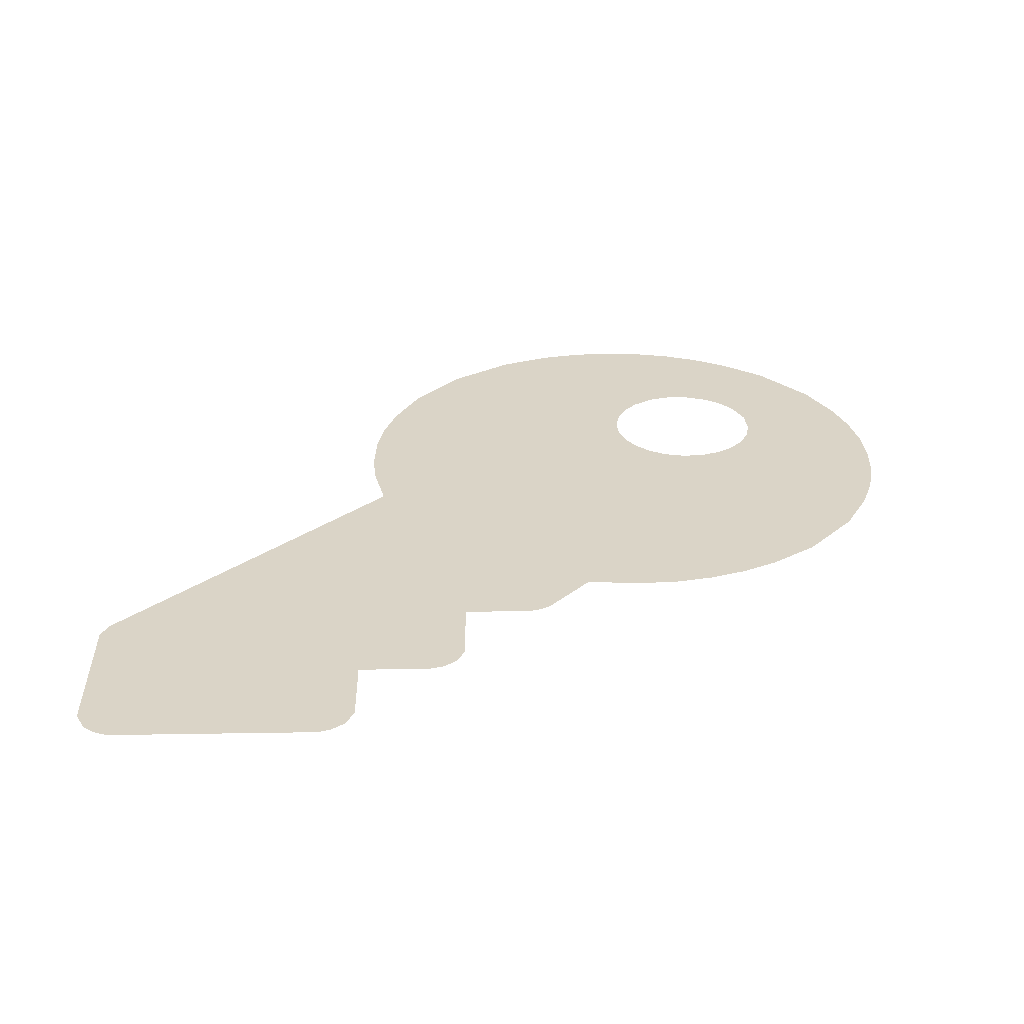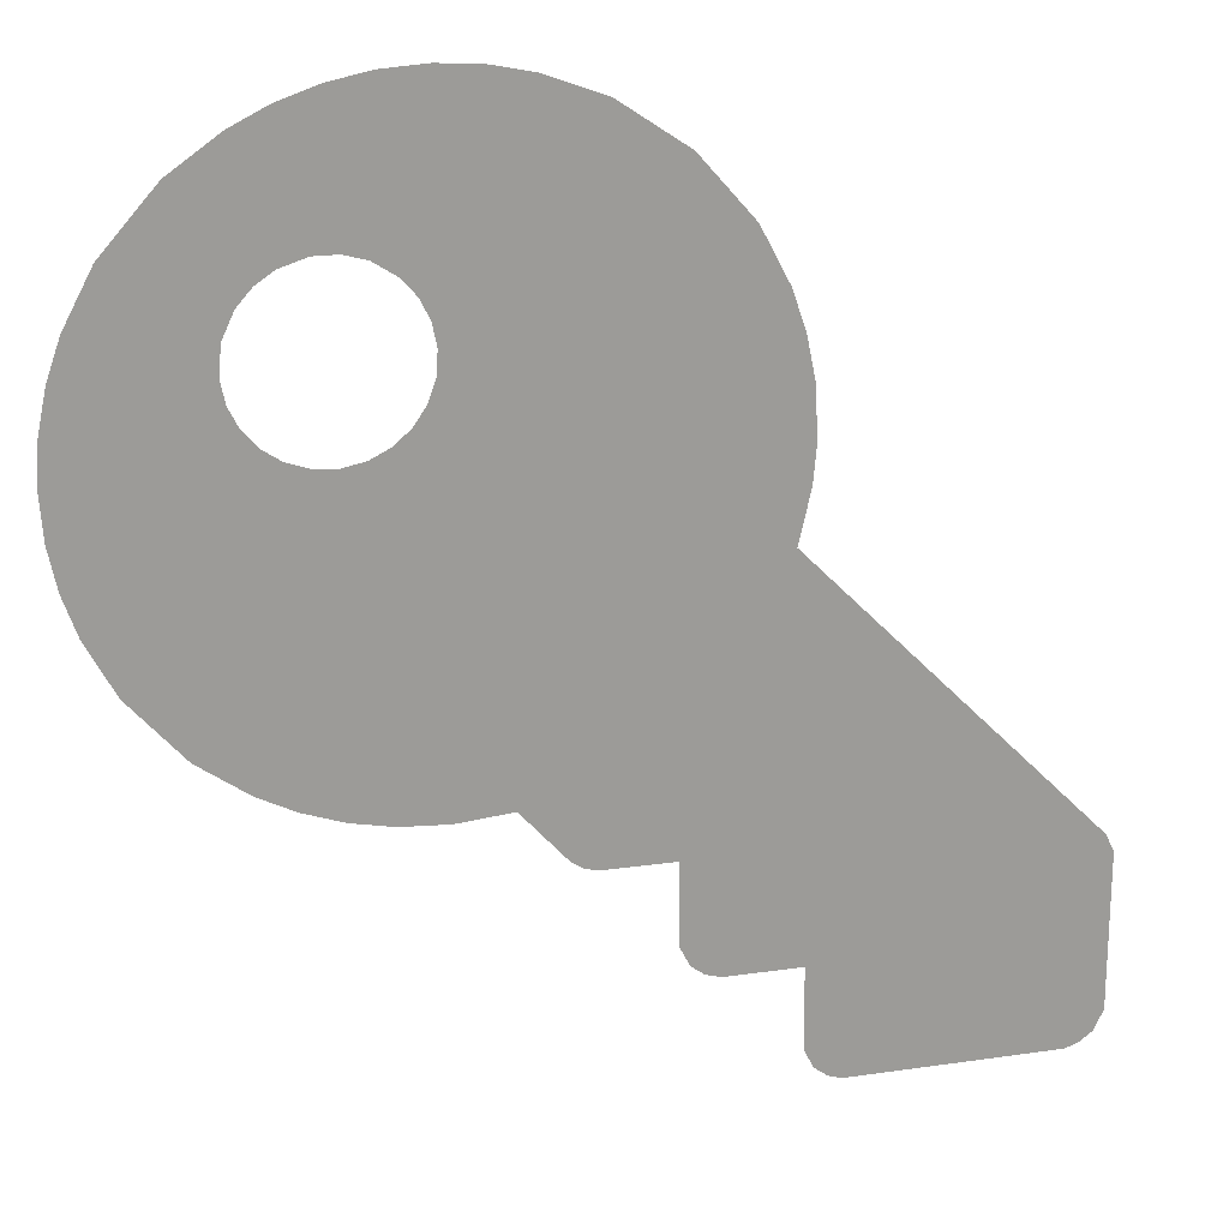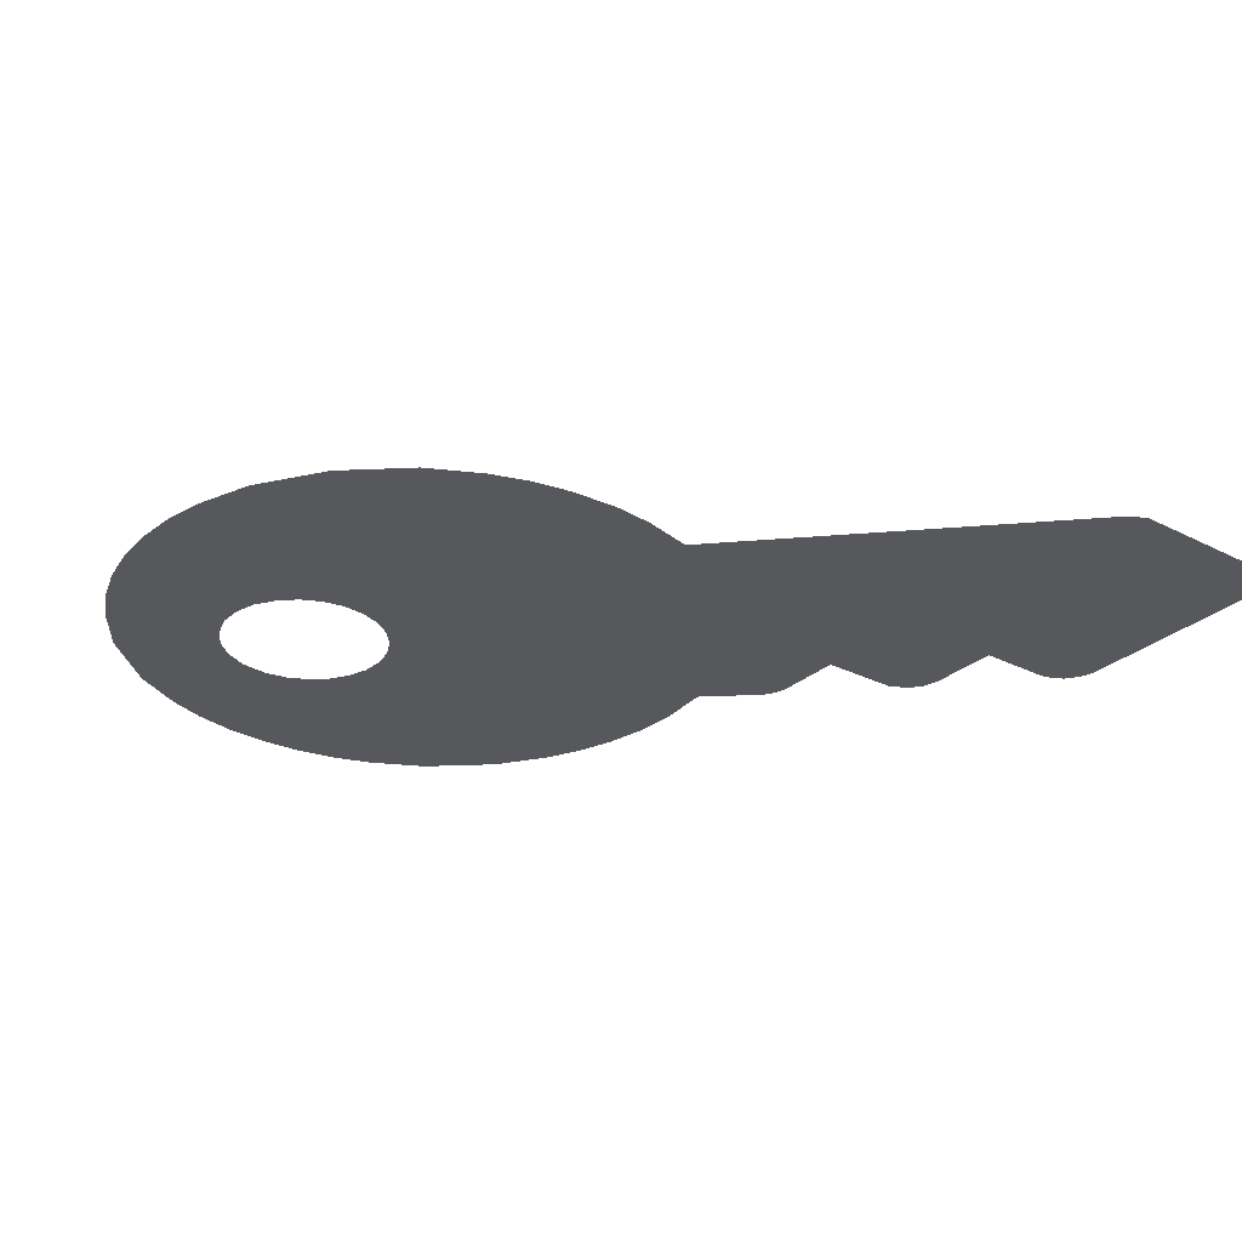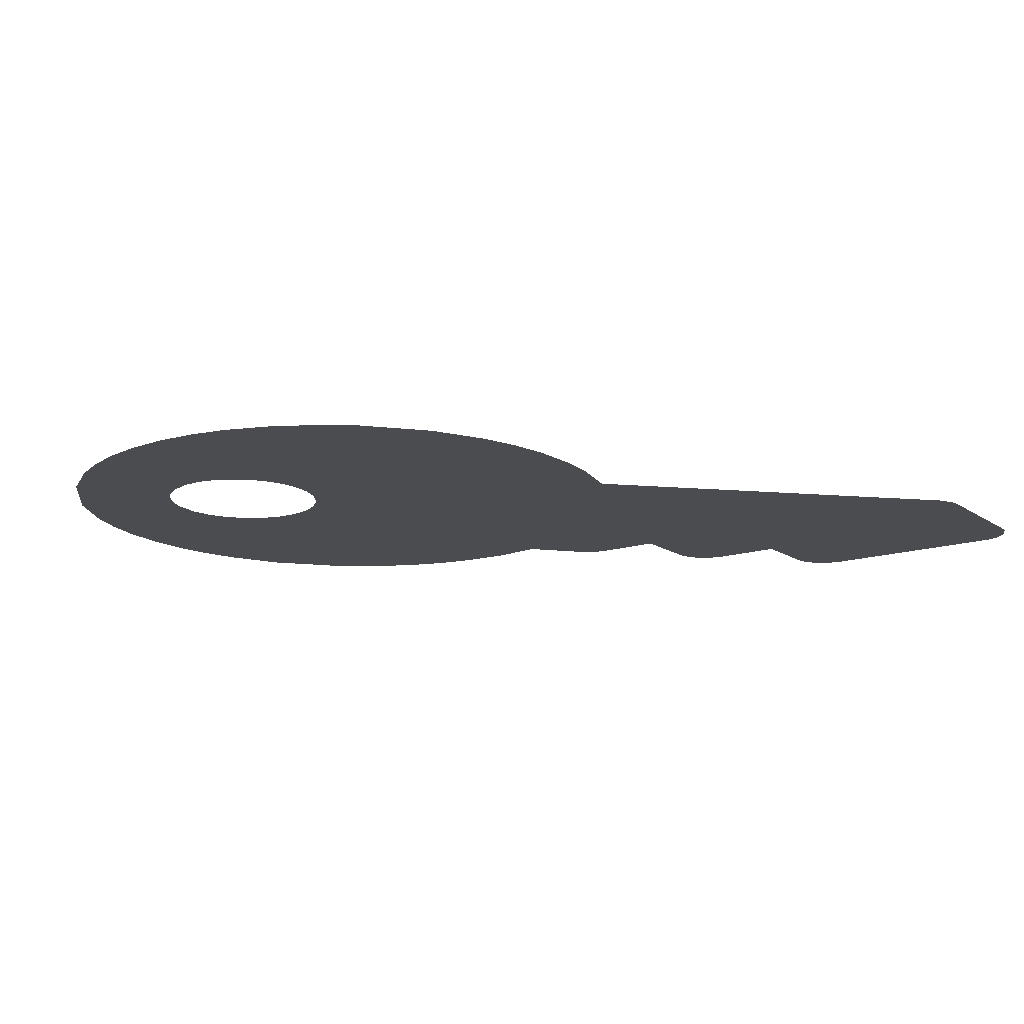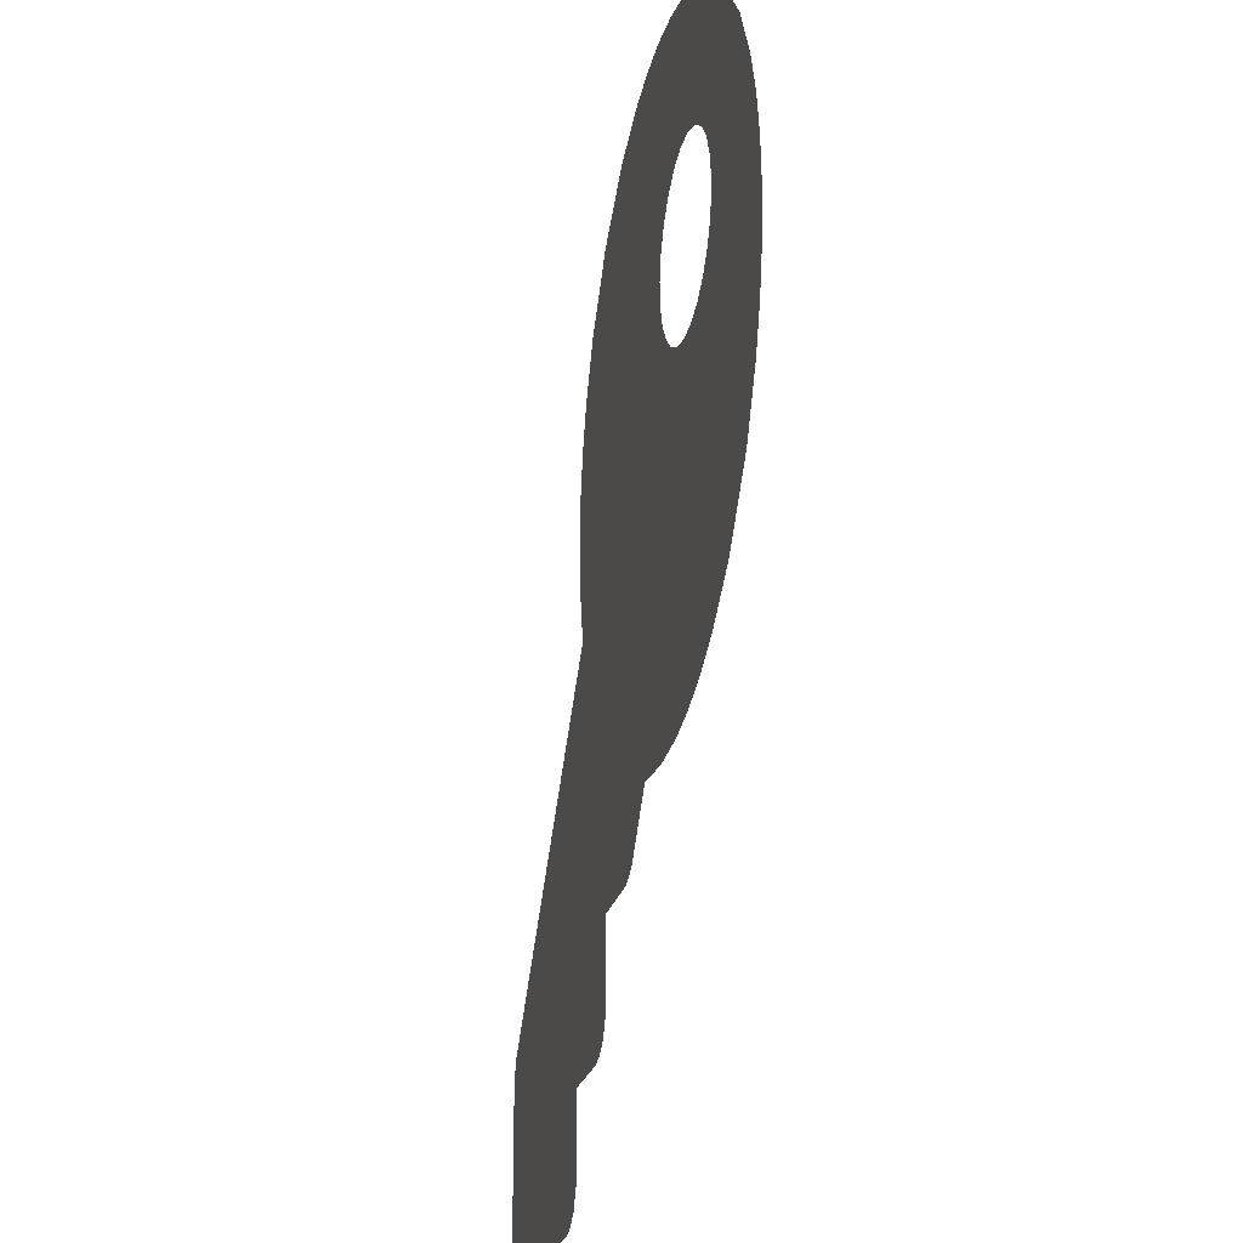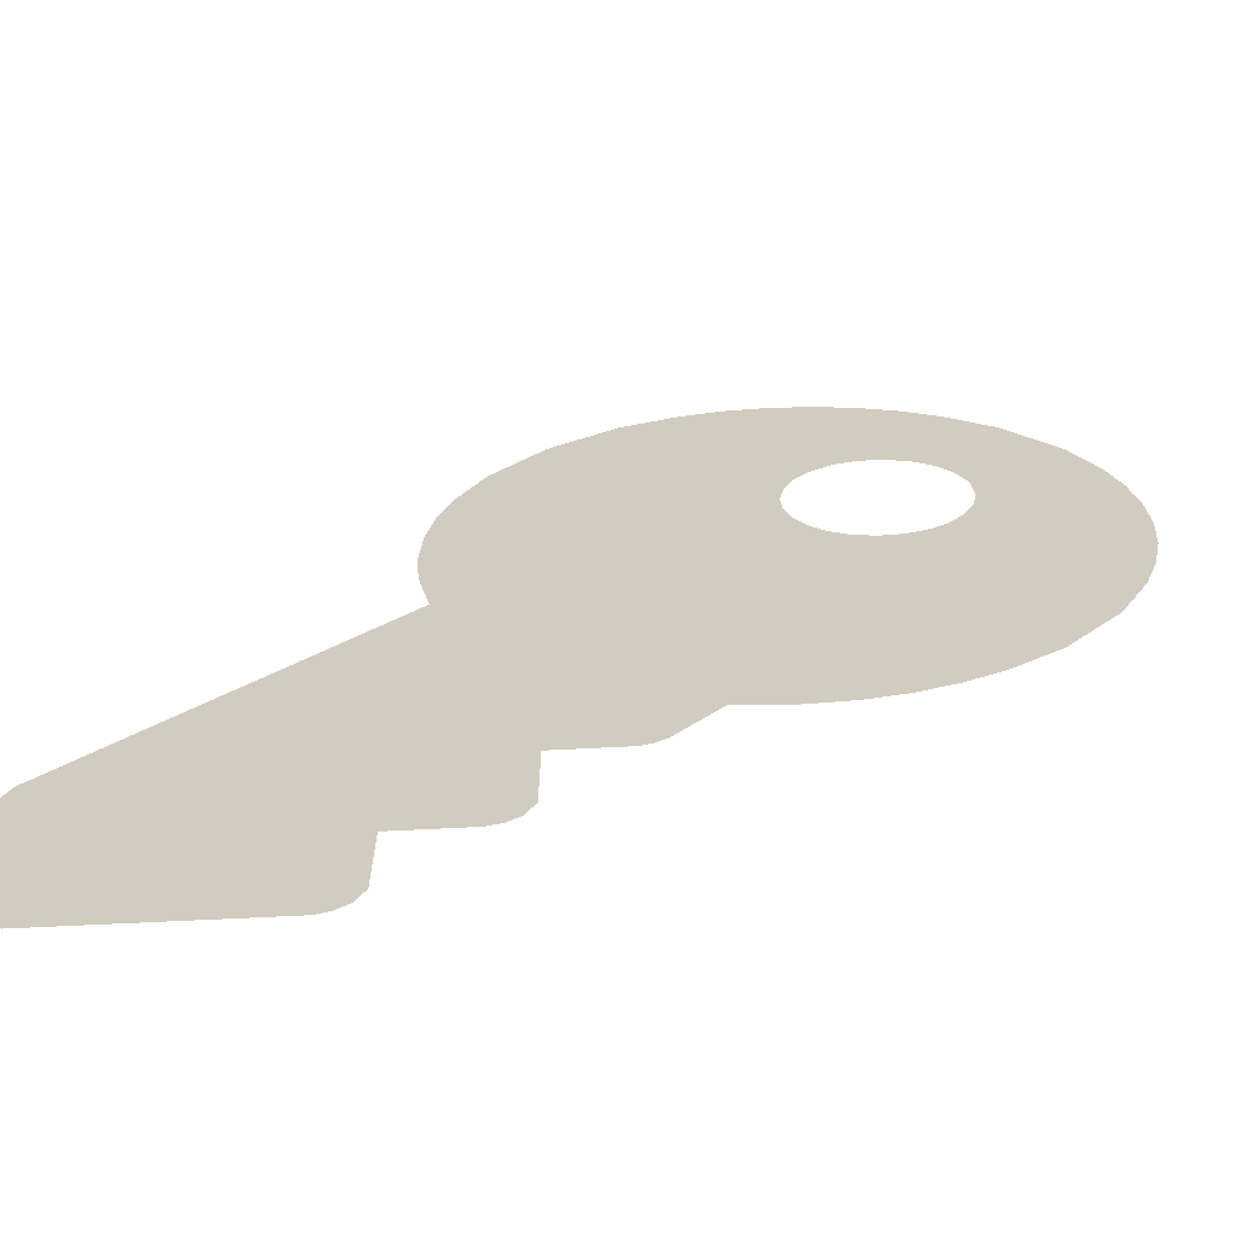
<metadata>
{"format":"obj","ext":"obj","renderer":"f3d","projection":"perspective","resolution":1024,"background":"white","views":[{"elev":28.9,"azim":-1.4,"up":"+Z"},{"elev":20.1,"azim":165.0,"up":"+Y"},{"elev":-28.5,"azim":-127.6,"up":"+Z"},{"elev":-15.1,"azim":-145.2,"up":"+Z"},{"elev":-22.4,"azim":77.7,"up":"+Y"},{"elev":-65.1,"azim":2.9,"up":"+Y"}]}
</metadata>
<code>
v 1.58 0.6055 0
v 1.571 0.4707 0
v 1.545 0.3414 0
v 1.502 0.2189 0
v 1.412 0.04946 0
v 1.244 -0.142 0
v 1.088 -0.2521 0
v 0.9733 -0.3097 0
v 0.8507 -0.3523 0
v 0.7214 -0.3787 0
v 0.5714 -0.388 0
v 0.3997 -0.3723 0
v 0.2542 -0.5353 0
v 0.2222 -0.5555 0
v 0.1825 -0.5677 0
v -0.04561 -0.5683 0
v -0.04772 -0.8244 0
v -0.07827 -0.8844 0
v -0.1204 -0.9155 0
v -0.1671 -0.929 0
v -0.4069 -0.9295 0
v -0.409 -1.186 0
v -0.4395 -1.246 0
v -0.4816 -1.277 0
v -0.5243 -1.29 0
v -1.193 -1.29 0
v -1.235 -1.277 0
v -1.277 -1.246 0
v -1.309 -1.181 0
v -1.309 -0.6879 0
v -1.282 -0.6317 0
v -0.3589 0.2924 0
v -0.3965 0.4589 0
v -0.4073 0.5808 0
v -0.3978 0.7403 0
v -0.3714 0.8695 0
v -0.3288 0.9921 0
v -0.2392 1.161 0
v -0.07074 1.353 0
v 0.1413 1.496 0
v 0.3225 1.563 0
v 0.4518 1.59 0
v 0.5866 1.599 0
v 0.7217 1.59 0
v 0.8512 1.563 0
v 0.9739 1.521 0
v 1.089 1.463 0
v 1.245 1.353 0
v 1.413 1.162 0
v 1.502 0.9928 0
v 1.545 0.8701 0
v 1.571 0.7406 0
v 0.5866 0.8948 0
v 0.5914 0.8219 0
v 0.6146 0.7549 0
v 0.6536 0.6971 0
v 0.7058 0.6512 0
v 0.7686 0.6198 0
v 0.839 0.6055 0
v 0.912 0.6103 0
v 0.979 0.6335 0
v 1.037 0.6725 0
v 1.083 0.7247 0
v 1.114 0.7874 0
v 1.128 0.8579 0
v 1.12 0.9483 0
v 1.083 1.028 0
v 1.037 1.08 0
v 0.979 1.119 0
v 0.8958 1.146 0
v 0.7504 1.127 0
v 0.6782 1.08 0
v 0.6323 1.028 0
v 0.6009 0.9653 0
v 0.8207 1.146 0
f 43 41 38
f 43 42 41
f 47 45 44
f 41 39 38
f 41 40 39
f 60 59 7
f 47 44 43
f 48 47 49
f 49 47 38
f 38 75 70 49
f 38 71 75
f 69 49 70
f 38 72 71
f 68 49 69
f 68 67 49
f 2 62 3
f 58 57 12
f 37 53 38
f 73 38 74
f 50 49 66
f 66 65 50
f 1 52 64
f 53 74 38
f 57 56 12
f 53 37 54
f 65 64 51
f 35 54 36
f 37 36 54
f 35 34 54
f 63 1 64
f 62 61 4
f 12 16 15
f 34 33 55
f 62 2 63
f 28 27 29
f 21 16 32
f 56 55 32
f 58 10 9
f 55 33 32
f 56 32 12
f 61 60 5
f 15 14 13
f 65 51 50
f 64 52 51
f 21 26 25
f 3 62 4
f 4 61 5
f 5 60 6
f 6 60 7
f 7 59 8
f 8 59 9
f 18 17 19
f 59 58 9
f 47 43 38
f 32 16 12
f 47 46 45
f 31 21 32
f 34 55 54
f 30 21 31
f 21 20 16
f 49 67 66
f 58 12 11
f 29 26 30
f 2 1 63
f 26 21 30
f 58 11 10
f 27 26 29
f 22 21 25
f 24 23 22
f 24 22 25
f 13 12 15
f 20 17 16
f 19 17 20
f 73 72 38

</code>
